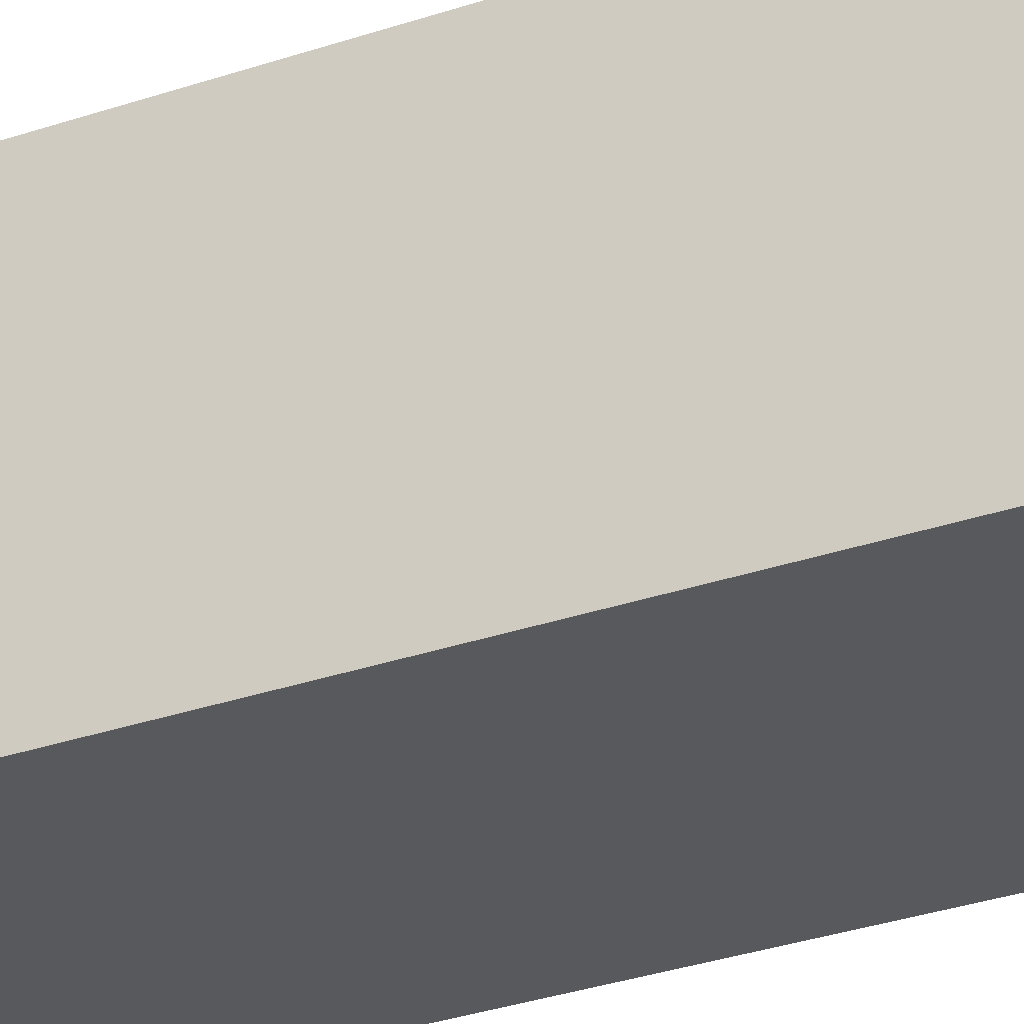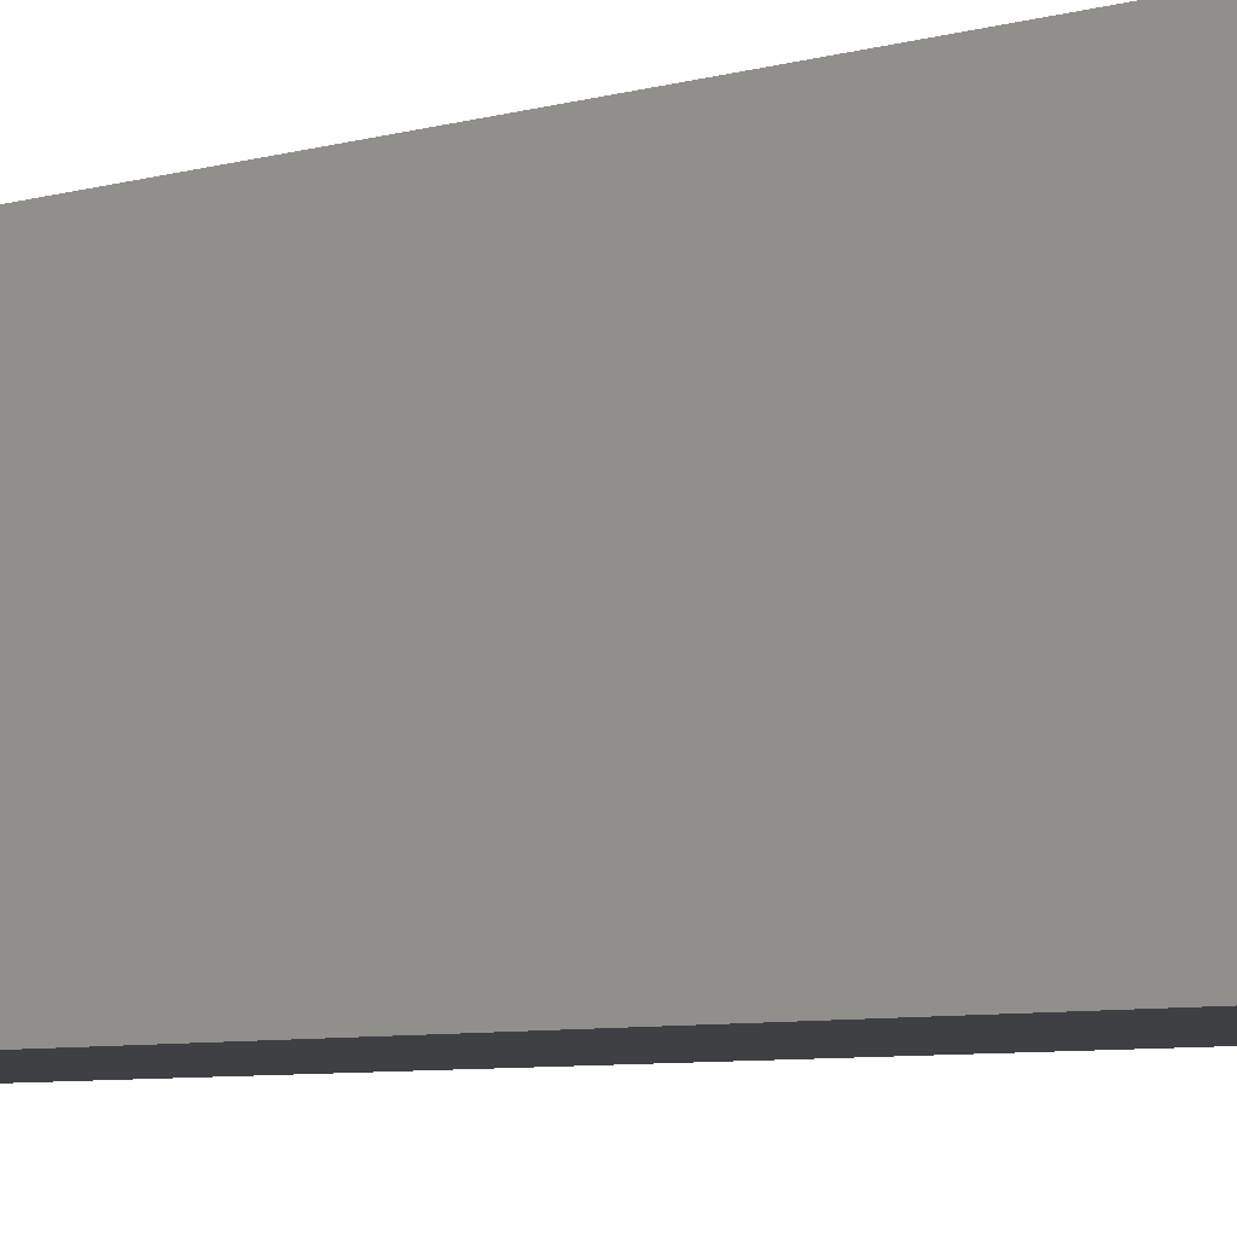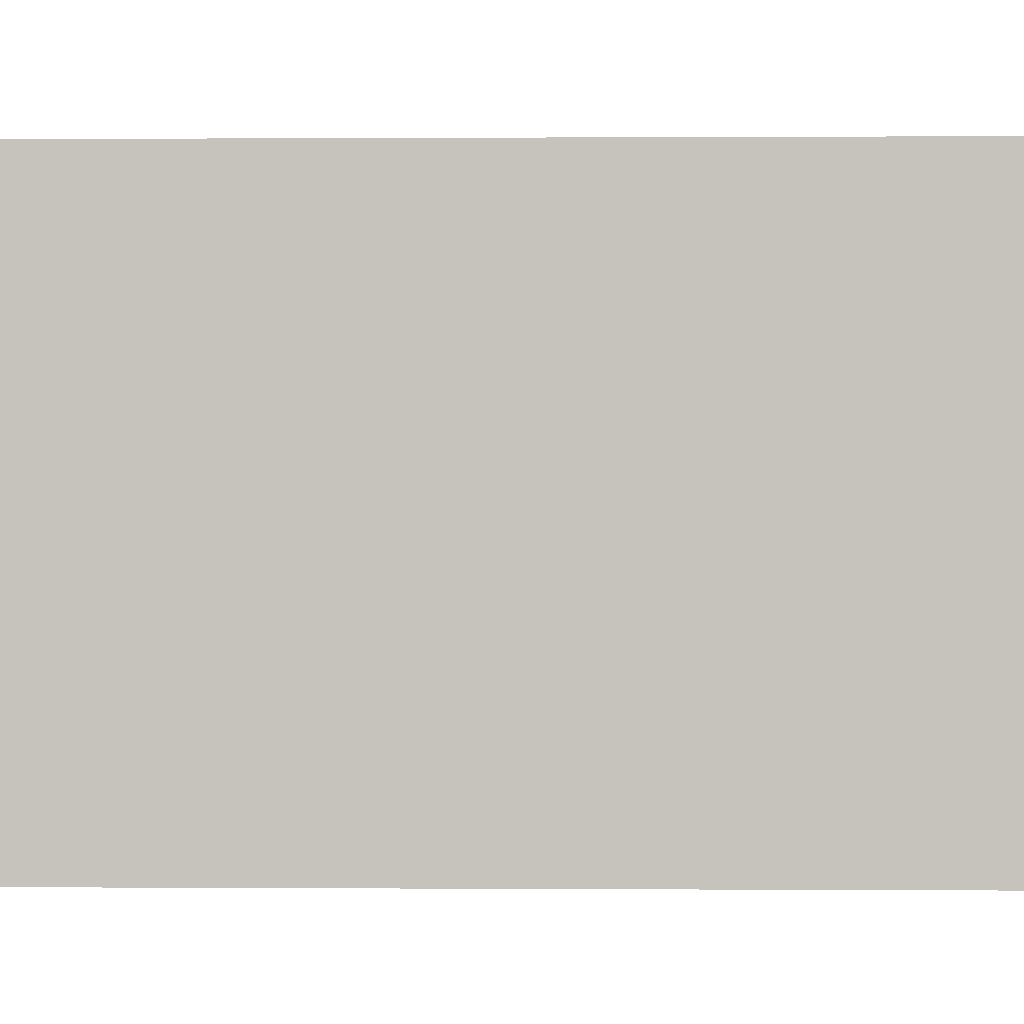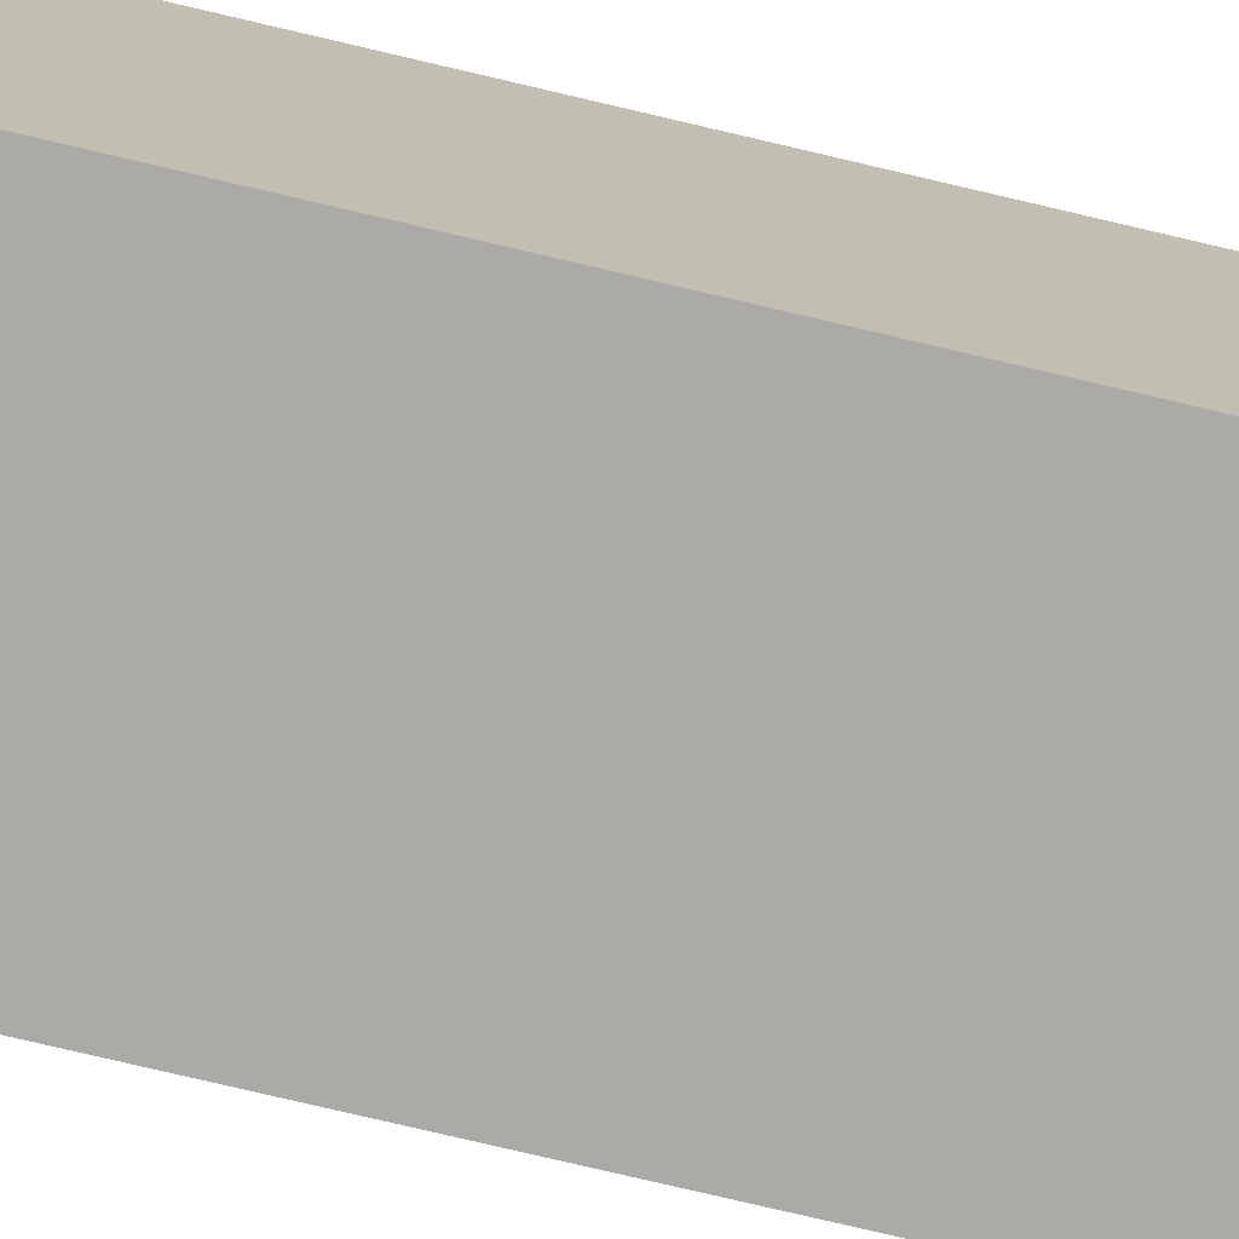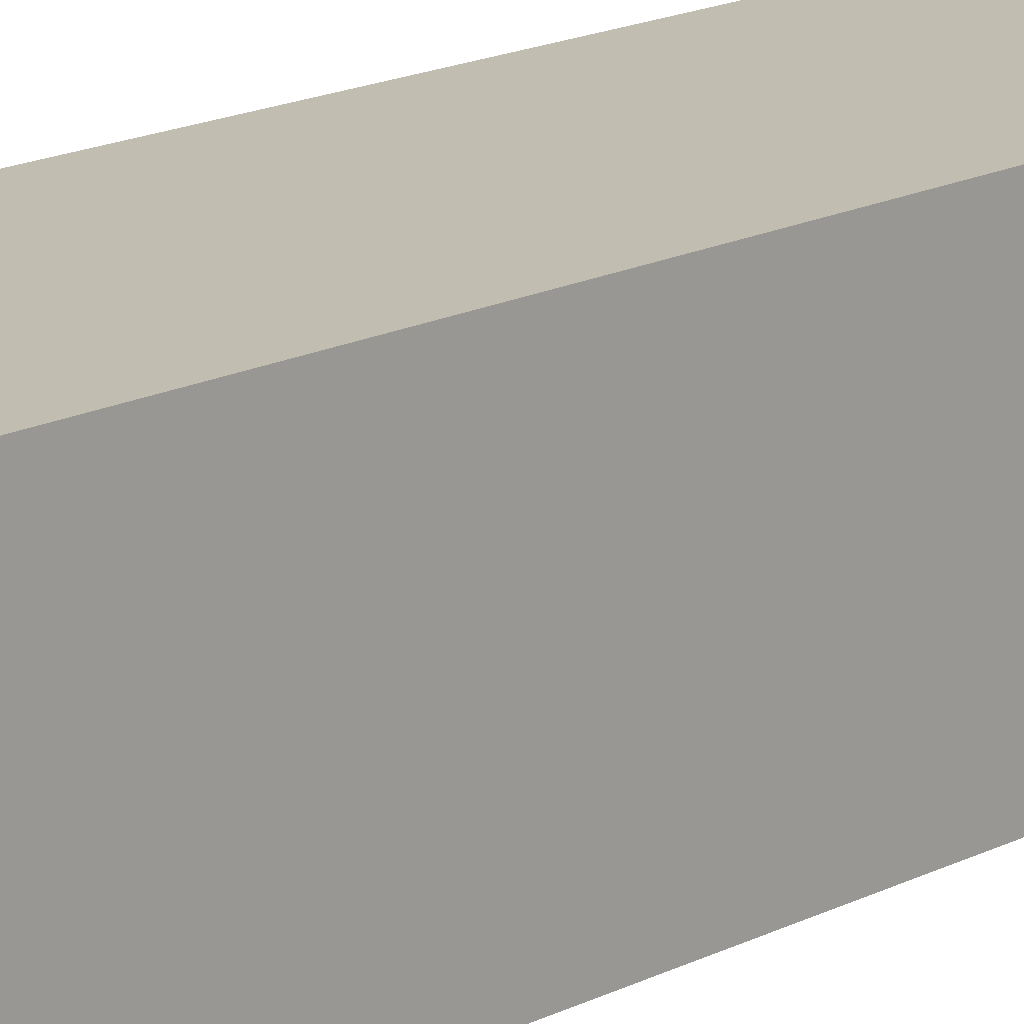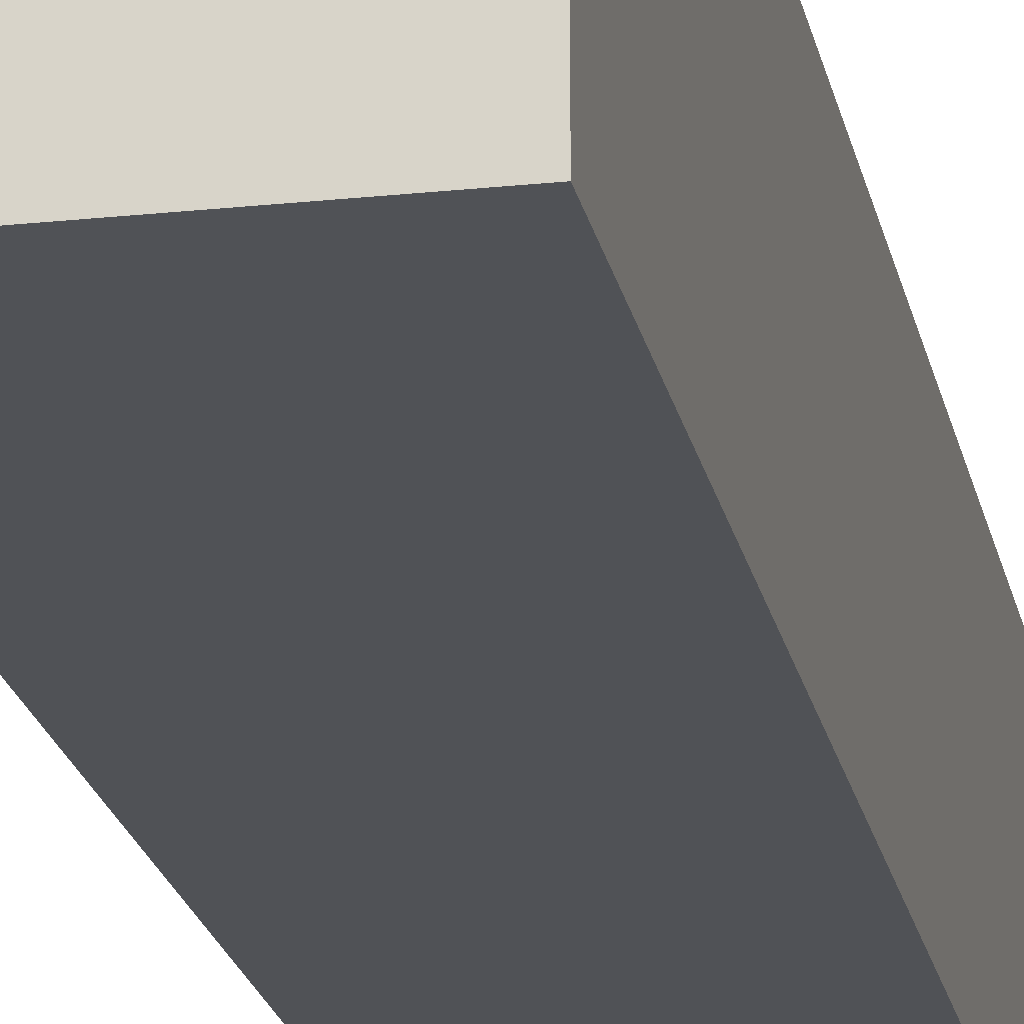
<metadata>
{"format":"obj","ext":"obj","renderer":"f3d","projection":"perspective","resolution":1024,"background":"white","views":[{"elev":-29.8,"azim":117.1,"up":"+Z"},{"elev":-4.7,"azim":140.3,"up":"+Z"},{"elev":0.2,"azim":-86.9,"up":"+Z"},{"elev":-75.9,"azim":76.7,"up":"+Z"},{"elev":16.8,"azim":-135.8,"up":"+Z"},{"elev":-20.7,"azim":-169.0,"up":"+Z"}]}
</metadata>
<code>
g default
v -0.5 -2.25 0.5
v 0.5 -2.25 0.5
v -0.5 2.25 0.5
v 0.5 2.25 0.5
v -0.5 2.25 -0.5
v 0.5 2.25 -0.5
v -0.5 -2.25 -0.5
v 0.5 -2.25 -0.5
v -0.5 -2.25 0.05288
g Pillar
f 2 4 3 1
f 3 4 6 5
f 7 5 6 8
f 8 6 4 2
f 9 1 3 5 7
f 9 7 8 2 1

</code>
